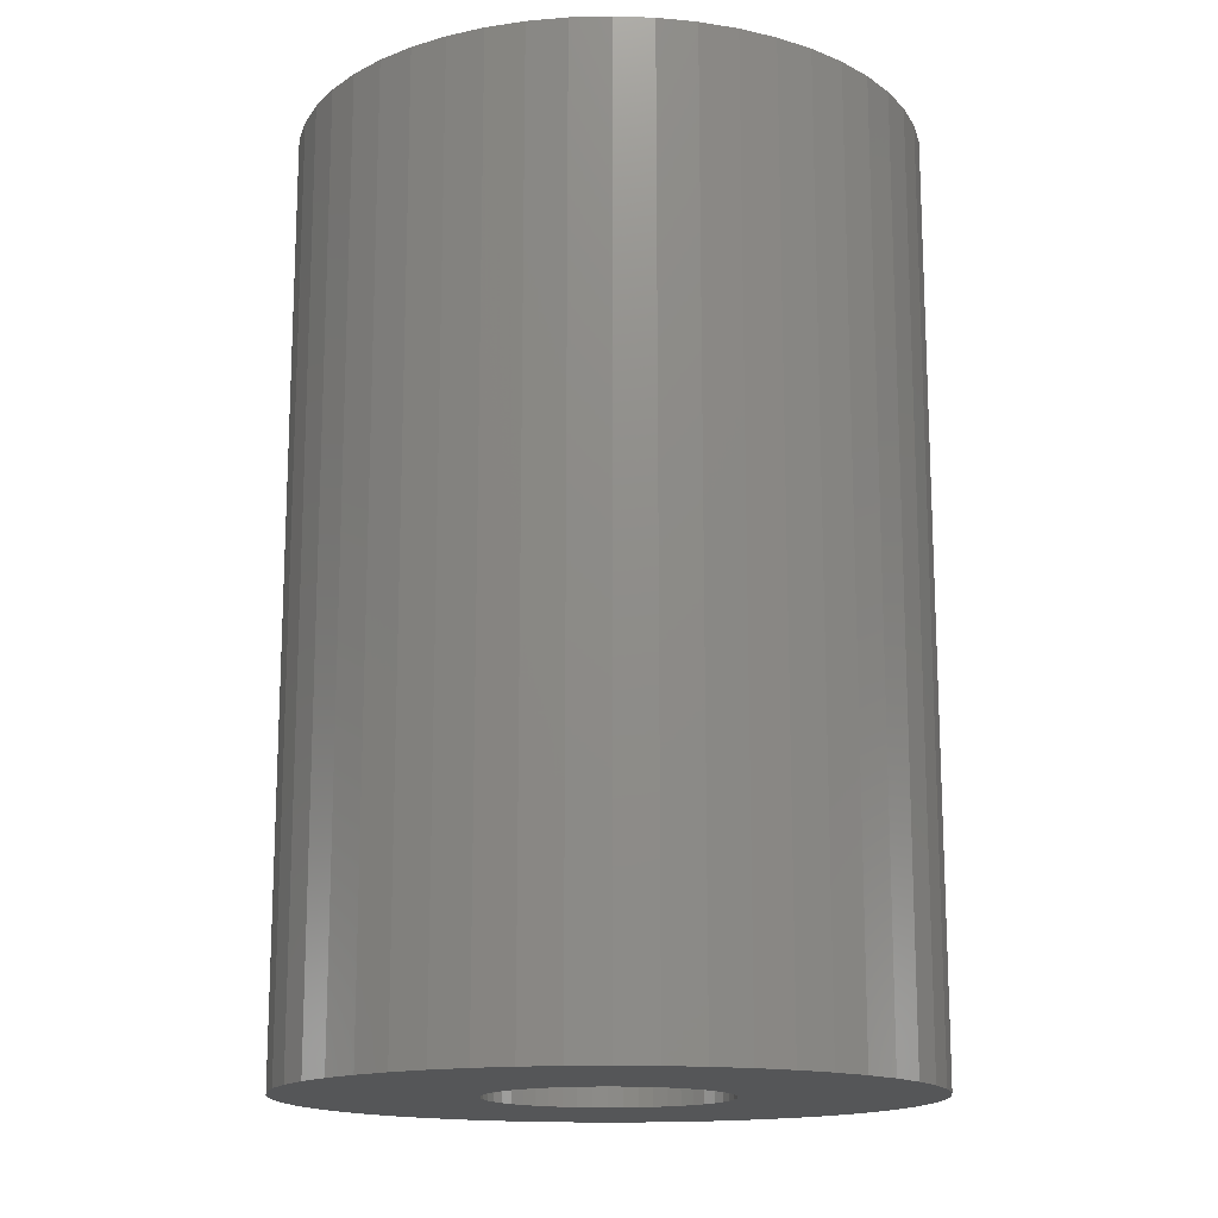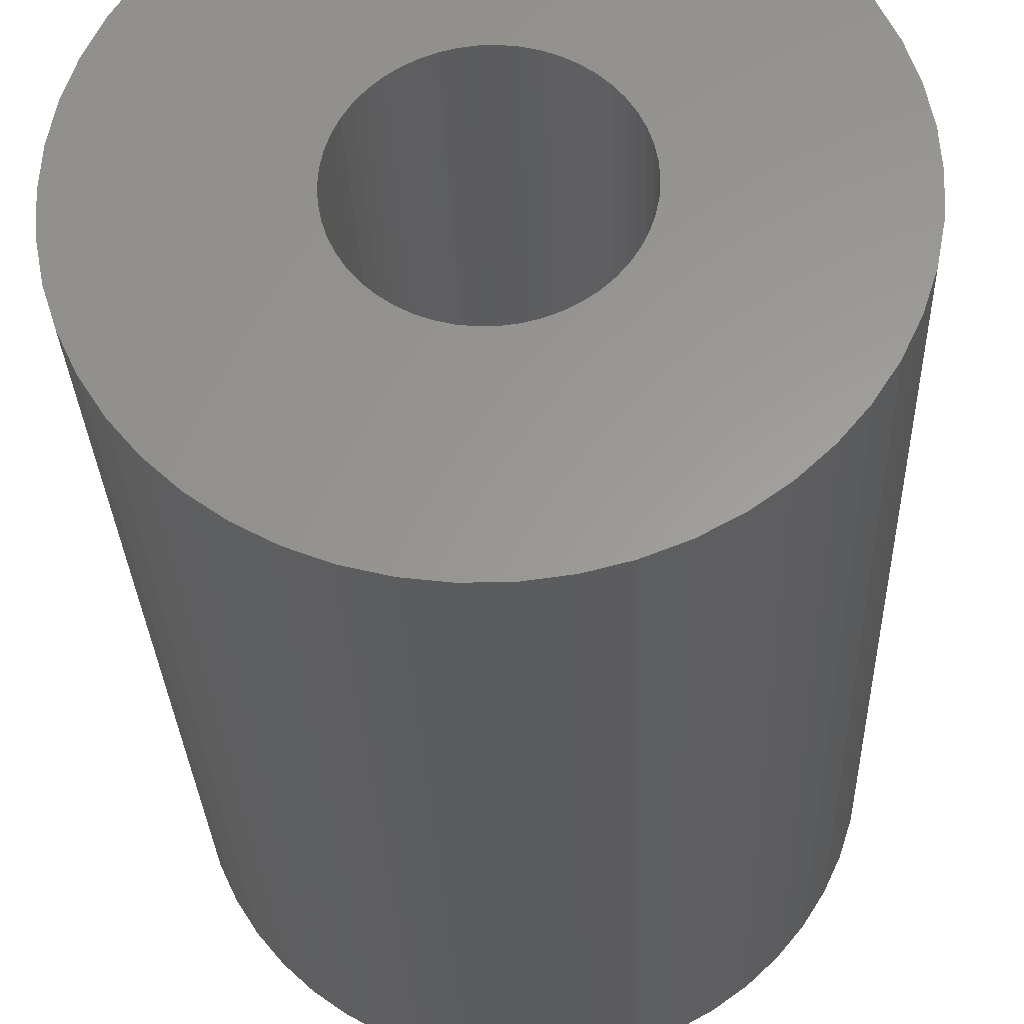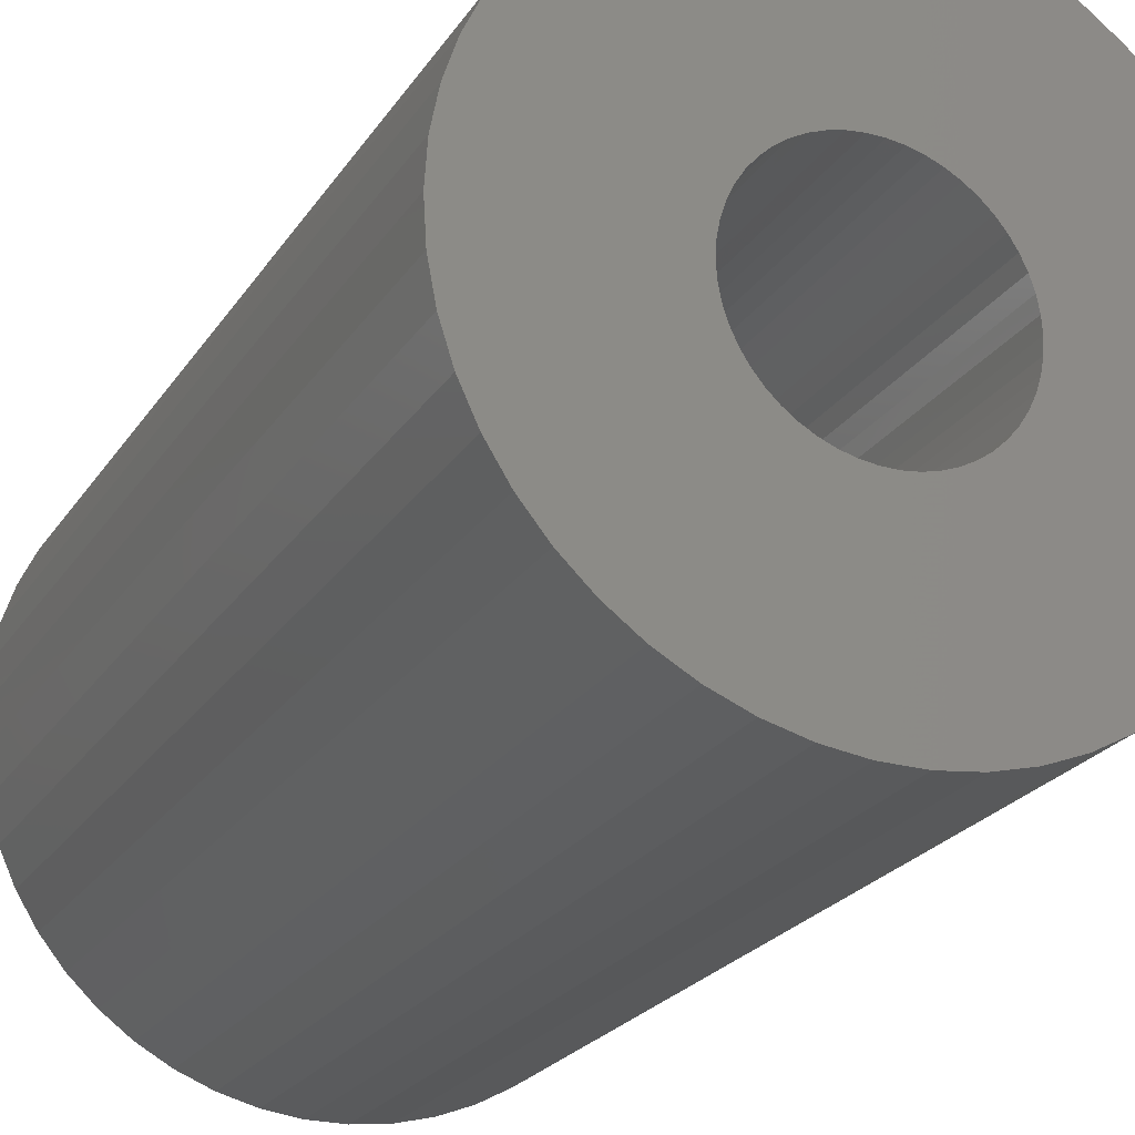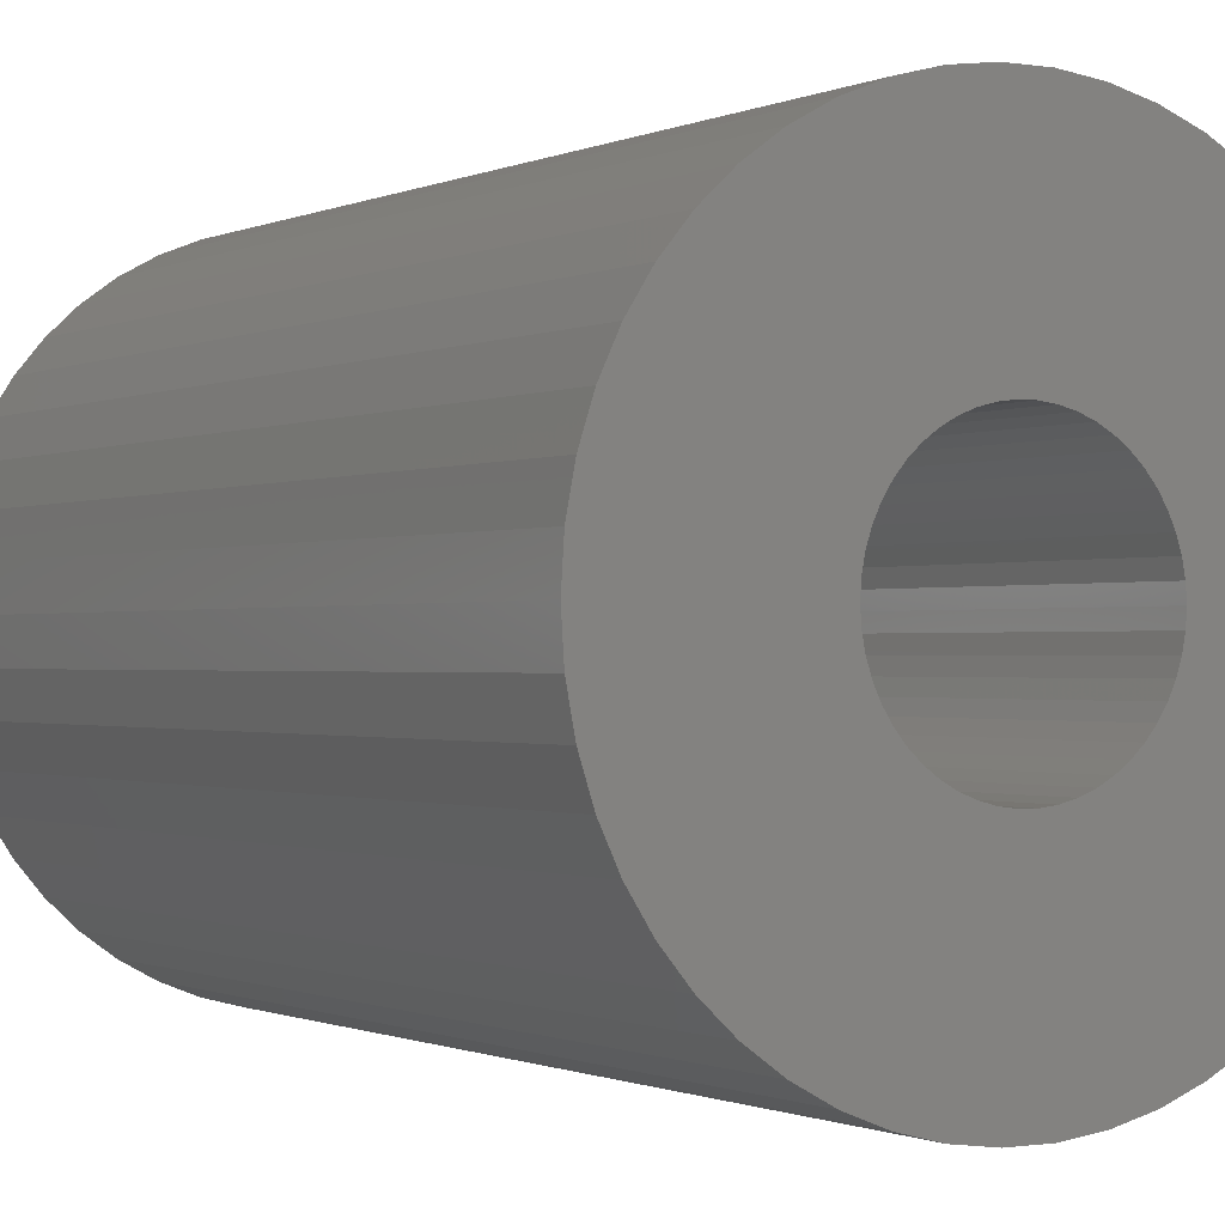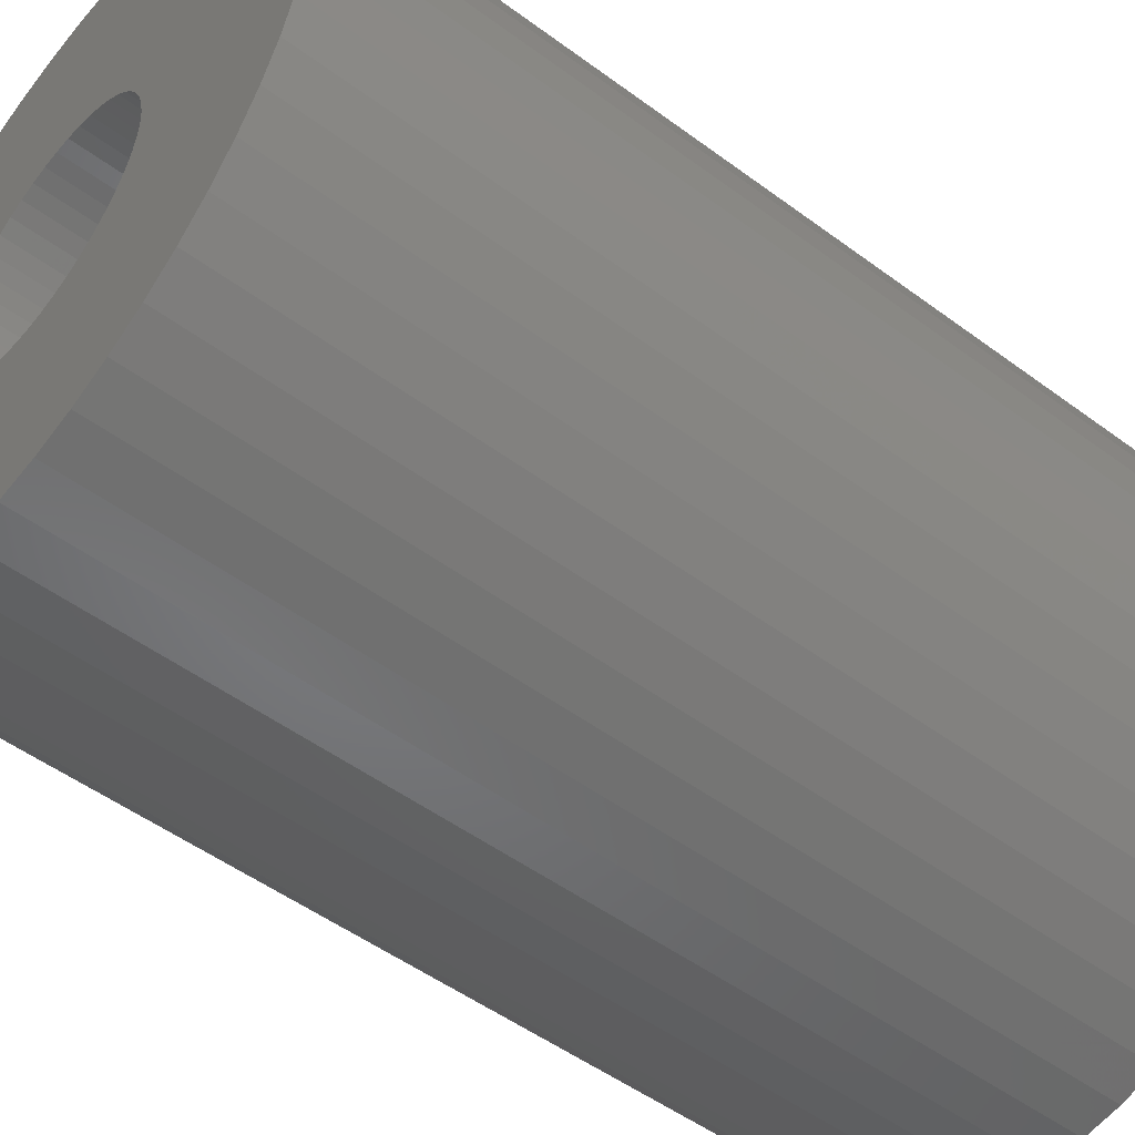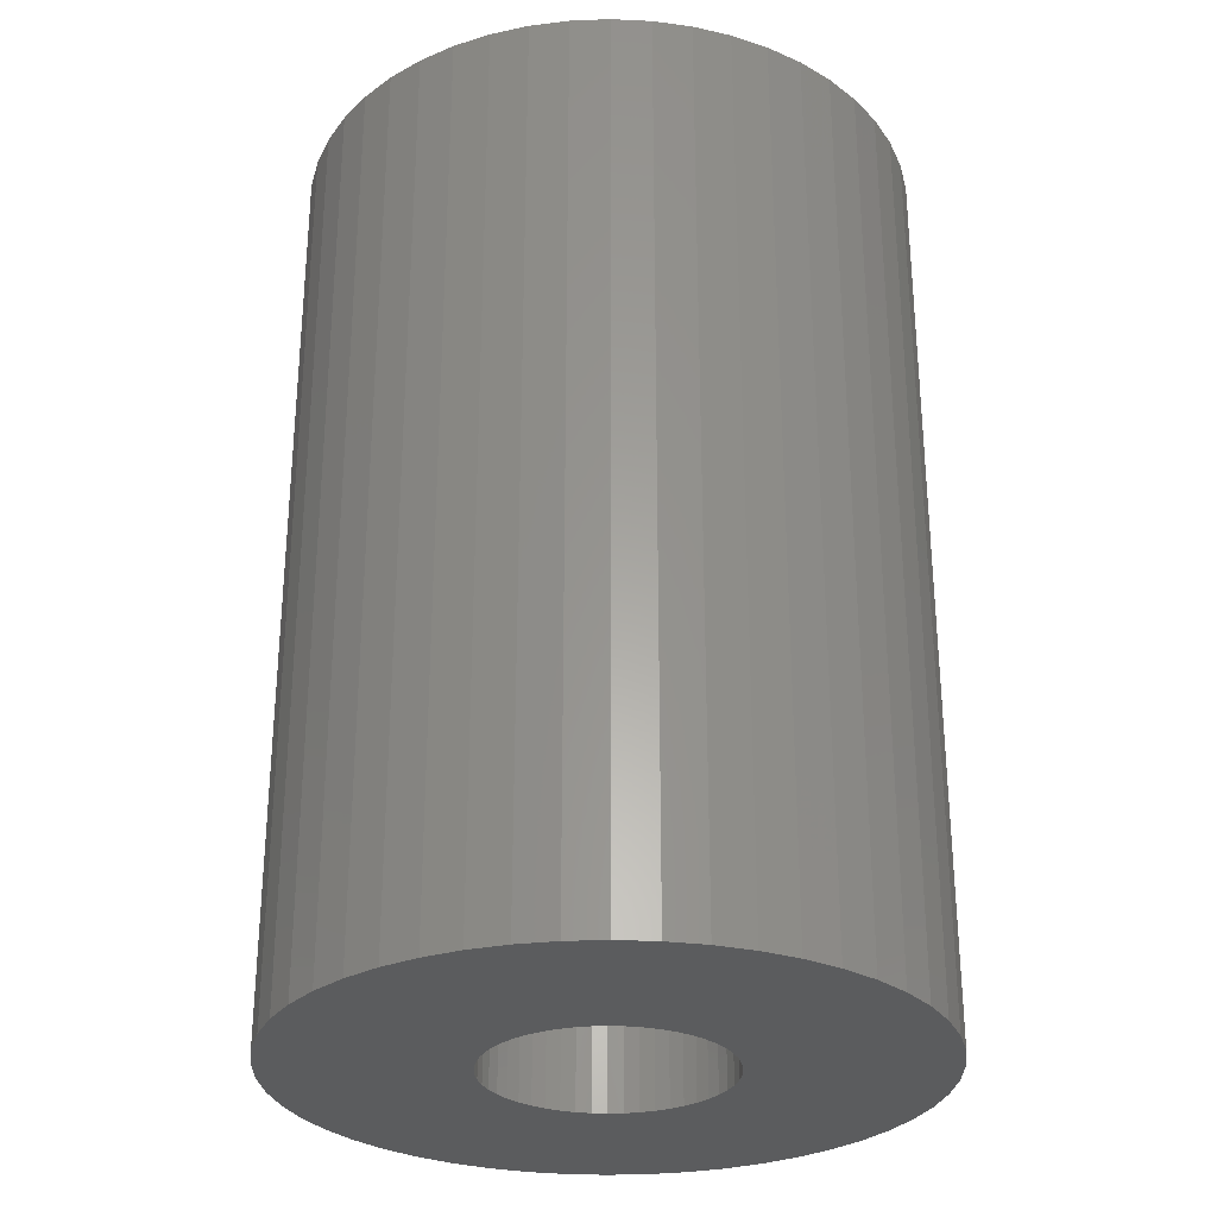
<metadata>
{"format":"stl","ext":"stl","renderer":"f3d","projection":"perspective","resolution":1024,"background":"white","views":[{"elev":-15.4,"azim":-112.1,"up":"+Z"},{"elev":-29.3,"azim":-178.0,"up":"+Y"},{"elev":-23.7,"azim":154.8,"up":"+Y"},{"elev":-0.7,"azim":148.9,"up":"+Y"},{"elev":-50.6,"azim":50.9,"up":"+Y"},{"elev":-28.9,"azim":53.6,"up":"+Z"}]}
</metadata>
<code>
# stl→obj: 200 verts, 400 faces
v 18.5 0 27.5
v 18.35 2.319 -27.5
v 18.35 2.319 27.5
v 18.5 0 -27.5
v -18.5 0 -27.5
v -18.35 2.319 27.5
v -18.35 2.319 -27.5
v -18.5 0 27.5
v 1.162 18.46 -27.5
v -1.162 18.46 27.5
v 1.162 18.46 27.5
v -1.162 18.46 -27.5
v -1.162 -18.46 -27.5
v 1.162 -18.46 27.5
v -1.162 -18.46 27.5
v 1.162 -18.46 -27.5
v 13.49 12.66 -27.5
v 11.79 14.25 27.5
v 13.49 12.66 27.5
v 11.79 14.25 -27.5
v -11.79 14.25 -27.5
v -13.49 12.66 27.5
v -11.79 14.25 27.5
v -13.49 12.66 -27.5
v -5.717 17.59 -27.5
v -7.877 16.74 27.5
v -5.717 17.59 27.5
v -7.877 16.74 -27.5
v 17.2 6.81 27.5
v 16.21 8.912 -27.5
v 16.21 8.912 27.5
v 17.2 6.81 -27.5
v 14.97 10.87 -27.5
v 14.97 10.87 27.5
v 7.877 16.74 -27.5
v 5.717 17.59 27.5
v 7.877 16.74 27.5
v 5.717 17.59 -27.5
v 9.913 15.62 -27.5
v 9.913 15.62 27.5
v -17.2 6.81 -27.5
v -16.21 8.912 27.5
v -16.21 8.912 -27.5
v -17.2 6.81 27.5
v -14.97 10.87 -27.5
v -14.97 10.87 27.5
v -17.92 4.601 -27.5
v -17.92 4.601 27.5
v -3.467 18.17 -27.5
v -3.467 18.17 27.5
v 3.467 -18.17 27.5
v 3.467 -18.17 -27.5
v 17.92 4.601 27.5
v 17.92 4.601 -27.5
v 3.467 18.17 27.5
v 3.467 18.17 -27.5
v 7 0 27.5
v 6.945 0.8773 27.5
v 18.35 -2.319 27.5
v 6.78 1.741 27.5
v 6.945 -0.8773 27.5
v 6.508 2.577 27.5
v 17.92 -4.601 27.5
v 6.134 3.372 27.5
v 6.78 -1.741 27.5
v 5.663 4.114 27.5
v 17.2 -6.81 27.5
v 5.103 4.792 27.5
v 6.508 -2.577 27.5
v 4.462 5.394 27.5
v 16.21 -8.912 27.5
v 3.751 5.91 27.5
v 6.134 -3.372 27.5
v 14.97 -10.87 27.5
v 2.98 6.334 27.5
v 2.163 6.657 27.5
v 1.312 6.876 27.5
v 0.4395 6.986 27.5
v -0.4395 6.986 27.5
v -1.312 6.876 27.5
v -2.163 6.657 27.5
v -2.98 6.334 27.5
v -3.751 5.91 27.5
v -9.913 15.62 27.5
v -4.462 5.394 27.5
v -5.103 4.792 27.5
v -5.663 4.114 27.5
v -6.134 3.372 27.5
v 5.663 -4.114 27.5
v 13.49 -12.66 27.5
v 5.103 -4.792 27.5
v 11.79 -14.25 27.5
v 4.462 -5.394 27.5
v 9.913 -15.62 27.5
v 3.751 -5.91 27.5
v 7.877 -16.74 27.5
v 2.98 -6.334 27.5
v 5.717 -17.59 27.5
v 2.163 -6.657 27.5
v 1.312 -6.876 27.5
v 0.4395 -6.986 27.5
v -0.4395 -6.986 27.5
v -1.312 -6.876 27.5
v -3.467 -18.17 27.5
v -2.163 -6.657 27.5
v -5.717 -17.59 27.5
v -2.98 -6.334 27.5
v -7.877 -16.74 27.5
v -3.751 -5.91 27.5
v -9.913 -15.62 27.5
v -4.462 -5.394 27.5
v -11.79 -14.25 27.5
v -5.103 -4.792 27.5
v -13.49 -12.66 27.5
v -5.663 -4.114 27.5
v -14.97 -10.87 27.5
v -6.134 -3.372 27.5
v -16.21 -8.912 27.5
v -6.508 -2.577 27.5
v -17.2 -6.81 27.5
v -6.78 -1.741 27.5
v -17.92 -4.601 27.5
v -6.945 -0.8773 27.5
v -18.35 -2.319 27.5
v -7 0 27.5
v -6.508 2.577 27.5
v -6.78 1.741 27.5
v -6.945 0.8773 27.5
v -9.913 15.62 -27.5
v 18.35 -2.319 -27.5
v 14.97 -10.87 -27.5
v 13.49 -12.66 -27.5
v 17.92 -4.601 -27.5
v 17.2 -6.81 -27.5
v -16.21 -8.912 -27.5
v -17.2 -6.81 -27.5
v 7 0 -27.5
v 6.945 -0.8773 -27.5
v 6.78 -1.741 -27.5
v 6.945 0.8773 -27.5
v 6.508 -2.577 -27.5
v 16.21 -8.912 -27.5
v 6.134 -3.372 -27.5
v 6.78 1.741 -27.5
v 5.663 -4.114 -27.5
v 5.103 -4.792 -27.5
v 11.79 -14.25 -27.5
v 6.508 2.577 -27.5
v 4.462 -5.394 -27.5
v 9.913 -15.62 -27.5
v 3.751 -5.91 -27.5
v 7.877 -16.74 -27.5
v 6.134 3.372 -27.5
v 2.98 -6.334 -27.5
v 5.717 -17.59 -27.5
v 2.163 -6.657 -27.5
v 1.312 -6.876 -27.5
v 0.4395 -6.986 -27.5
v -0.4395 -6.986 -27.5
v -1.312 -6.876 -27.5
v -3.467 -18.17 -27.5
v -2.163 -6.657 -27.5
v -5.717 -17.59 -27.5
v -2.98 -6.334 -27.5
v -7.877 -16.74 -27.5
v -3.751 -5.91 -27.5
v -9.913 -15.62 -27.5
v -4.462 -5.394 -27.5
v -11.79 -14.25 -27.5
v -5.103 -4.792 -27.5
v -13.49 -12.66 -27.5
v -5.663 -4.114 -27.5
v -14.97 -10.87 -27.5
v -6.134 -3.372 -27.5
v 5.663 4.114 -27.5
v 5.103 4.792 -27.5
v 4.462 5.394 -27.5
v 3.751 5.91 -27.5
v 2.98 6.334 -27.5
v 2.163 6.657 -27.5
v 1.312 6.876 -27.5
v 0.4395 6.986 -27.5
v -0.4395 6.986 -27.5
v -1.312 6.876 -27.5
v -2.163 6.657 -27.5
v -2.98 6.334 -27.5
v -3.751 5.91 -27.5
v -4.462 5.394 -27.5
v -5.103 4.792 -27.5
v -5.663 4.114 -27.5
v -6.134 3.372 -27.5
v -6.508 2.577 -27.5
v -6.78 1.741 -27.5
v -6.945 0.8773 -27.5
v -7 0 -27.5
v -6.508 -2.577 -27.5
v -6.78 -1.741 -27.5
v -17.92 -4.601 -27.5
v -6.945 -0.8773 -27.5
v -18.35 -2.319 -27.5
f 1 2 3
f 2 1 4
f 5 6 7
f 6 5 8
f 9 10 11
f 10 9 12
f 13 14 15
f 14 13 16
f 17 18 19
f 18 17 20
f 21 22 23
f 22 21 24
f 25 26 27
f 26 25 28
f 29 30 31
f 30 29 32
f 31 33 34
f 33 31 30
f 35 36 37
f 36 35 38
f 39 37 40
f 37 39 35
f 41 42 43
f 42 41 44
f 45 22 24
f 22 45 46
f 47 44 41
f 44 47 48
f 49 27 50
f 27 49 25
f 16 51 14
f 51 16 52
f 53 32 29
f 32 53 54
f 3 54 53
f 54 3 2
f 34 17 19
f 17 34 33
f 38 55 36
f 55 38 56
f 56 11 55
f 11 56 9
f 20 40 18
f 40 20 39
f 43 46 45
f 46 43 42
f 7 48 47
f 48 7 6
f 57 1 3
f 58 3 53
f 1 57 59
f 60 53 29
f 61 59 57
f 62 29 31
f 59 61 63
f 64 31 34
f 65 63 61
f 66 34 19
f 63 65 67
f 68 19 18
f 69 67 65
f 70 18 40
f 67 69 71
f 72 40 37
f 73 71 69
f 71 73 74
f 3 58 57
f 53 60 58
f 29 62 60
f 31 64 62
f 75 37 36
f 34 66 64
f 19 68 66
f 18 70 68
f 40 72 70
f 76 36 55
f 37 75 72
f 36 76 75
f 55 77 76
f 11 77 55
f 11 78 77
f 11 79 78
f 10 79 11
f 10 80 79
f 50 80 10
f 80 50 81
f 27 81 50
f 81 27 82
f 26 82 27
f 82 26 83
f 84 83 26
f 83 84 85
f 23 85 84
f 85 23 86
f 22 86 23
f 86 22 87
f 87 46 88
f 46 87 22
f 89 74 73
f 74 89 90
f 91 90 89
f 90 91 92
f 93 92 91
f 92 93 94
f 95 94 93
f 94 95 96
f 97 96 95
f 96 97 98
f 99 98 97
f 98 99 51
f 100 51 99
f 100 14 51
f 101 14 100
f 102 14 101
f 102 15 14
f 103 15 102
f 104 103 105
f 106 105 107
f 103 104 15
f 108 107 109
f 110 109 111
f 112 111 113
f 114 113 115
f 105 106 104
f 116 115 117
f 118 117 119
f 120 119 121
f 122 121 123
f 107 108 106
f 124 123 125
f 42 88 46
f 88 42 126
f 109 110 108
f 44 126 42
f 111 112 110
f 126 44 127
f 113 114 112
f 48 127 44
f 115 116 114
f 127 48 128
f 117 118 116
f 6 128 48
f 119 120 118
f 128 6 125
f 121 122 120
f 8 125 6
f 123 124 122
f 125 8 124
f 28 84 26
f 84 28 129
f 129 23 84
f 23 129 21
f 12 50 10
f 50 12 49
f 59 4 1
f 4 59 130
f 90 131 74
f 131 90 132
f 67 133 63
f 133 67 134
f 63 130 59
f 130 63 133
f 135 120 136
f 120 135 118
f 137 4 130
f 138 130 133
f 4 137 2
f 139 133 134
f 140 2 137
f 141 134 142
f 2 140 54
f 143 142 131
f 144 54 140
f 145 131 132
f 54 144 32
f 146 132 147
f 148 32 144
f 149 147 150
f 32 148 30
f 151 150 152
f 153 30 148
f 30 153 33
f 130 138 137
f 133 139 138
f 134 141 139
f 142 143 141
f 154 152 155
f 131 145 143
f 132 146 145
f 147 149 146
f 150 151 149
f 156 155 52
f 152 154 151
f 155 156 154
f 52 157 156
f 16 157 52
f 16 158 157
f 16 159 158
f 13 159 16
f 13 160 159
f 161 160 13
f 160 161 162
f 163 162 161
f 162 163 164
f 165 164 163
f 164 165 166
f 167 166 165
f 166 167 168
f 169 168 167
f 168 169 170
f 171 170 169
f 170 171 172
f 172 173 174
f 173 172 171
f 175 33 153
f 33 175 17
f 176 17 175
f 17 176 20
f 177 20 176
f 20 177 39
f 178 39 177
f 39 178 35
f 179 35 178
f 35 179 38
f 180 38 179
f 38 180 56
f 181 56 180
f 181 9 56
f 182 9 181
f 183 9 182
f 183 12 9
f 184 12 183
f 49 184 185
f 25 185 186
f 184 49 12
f 28 186 187
f 129 187 188
f 21 188 189
f 24 189 190
f 185 25 49
f 45 190 191
f 43 191 192
f 41 192 193
f 47 193 194
f 186 28 25
f 7 194 195
f 135 174 173
f 174 135 196
f 187 129 28
f 136 196 135
f 188 21 129
f 196 136 197
f 189 24 21
f 198 197 136
f 190 45 24
f 197 198 199
f 191 43 45
f 200 199 198
f 192 41 43
f 199 200 195
f 193 47 41
f 5 195 200
f 194 7 47
f 195 5 7
f 152 94 96
f 94 152 150
f 147 90 92
f 90 147 132
f 74 142 71
f 142 74 131
f 136 122 198
f 122 136 120
f 155 96 98
f 96 155 152
f 52 98 51
f 98 52 155
f 71 134 67
f 134 71 142
f 161 15 104
f 15 161 13
f 165 106 108
f 106 165 163
f 163 104 106
f 104 163 161
f 171 116 173
f 116 171 114
f 171 112 114
f 112 171 169
f 198 124 200
f 124 198 122
f 200 8 5
f 8 200 124
f 150 92 94
f 92 150 147
f 173 118 135
f 118 173 116
f 167 108 110
f 108 167 165
f 169 110 112
f 110 169 167
f 127 192 126
f 192 127 193
f 153 66 175
f 66 153 64
f 180 75 76
f 75 180 179
f 186 81 82
f 81 186 185
f 126 191 88
f 191 126 192
f 138 57 137
f 57 138 61
f 177 68 70
f 68 177 176
f 183 78 79
f 78 183 182
f 179 72 75
f 72 179 178
f 87 189 86
f 189 87 190
f 185 80 81
f 80 185 184
f 189 85 86
f 85 189 188
f 143 69 141
f 69 143 73
f 168 113 111
f 113 168 170
f 117 196 119
f 196 117 174
f 151 97 95
f 97 151 154
f 175 68 176
f 68 175 66
f 181 76 77
f 76 181 180
f 182 77 78
f 77 182 181
f 178 70 72
f 70 178 177
f 125 194 128
f 194 125 195
f 88 190 87
f 190 88 191
f 184 79 80
f 79 184 183
f 188 83 85
f 83 188 187
f 187 82 83
f 82 187 186
f 137 58 140
f 58 137 57
f 146 89 145
f 89 146 91
f 115 174 117
f 174 115 172
f 157 101 100
f 101 157 158
f 148 64 153
f 64 148 62
f 144 62 148
f 62 144 60
f 140 60 144
f 60 140 58
f 128 193 127
f 193 128 194
f 139 61 138
f 61 139 65
f 145 73 143
f 73 145 89
f 164 109 107
f 109 164 166
f 158 102 101
f 102 158 159
f 123 195 125
f 195 123 199
f 119 197 121
f 197 119 196
f 113 172 115
f 172 113 170
f 154 99 97
f 99 154 156
f 156 100 99
f 100 156 157
f 146 93 91
f 93 146 149
f 141 65 139
f 65 141 69
f 159 103 102
f 103 159 160
f 160 105 103
f 105 160 162
f 121 199 123
f 199 121 197
f 149 95 93
f 95 149 151
f 166 111 109
f 111 166 168
f 162 107 105
f 107 162 164

</code>
